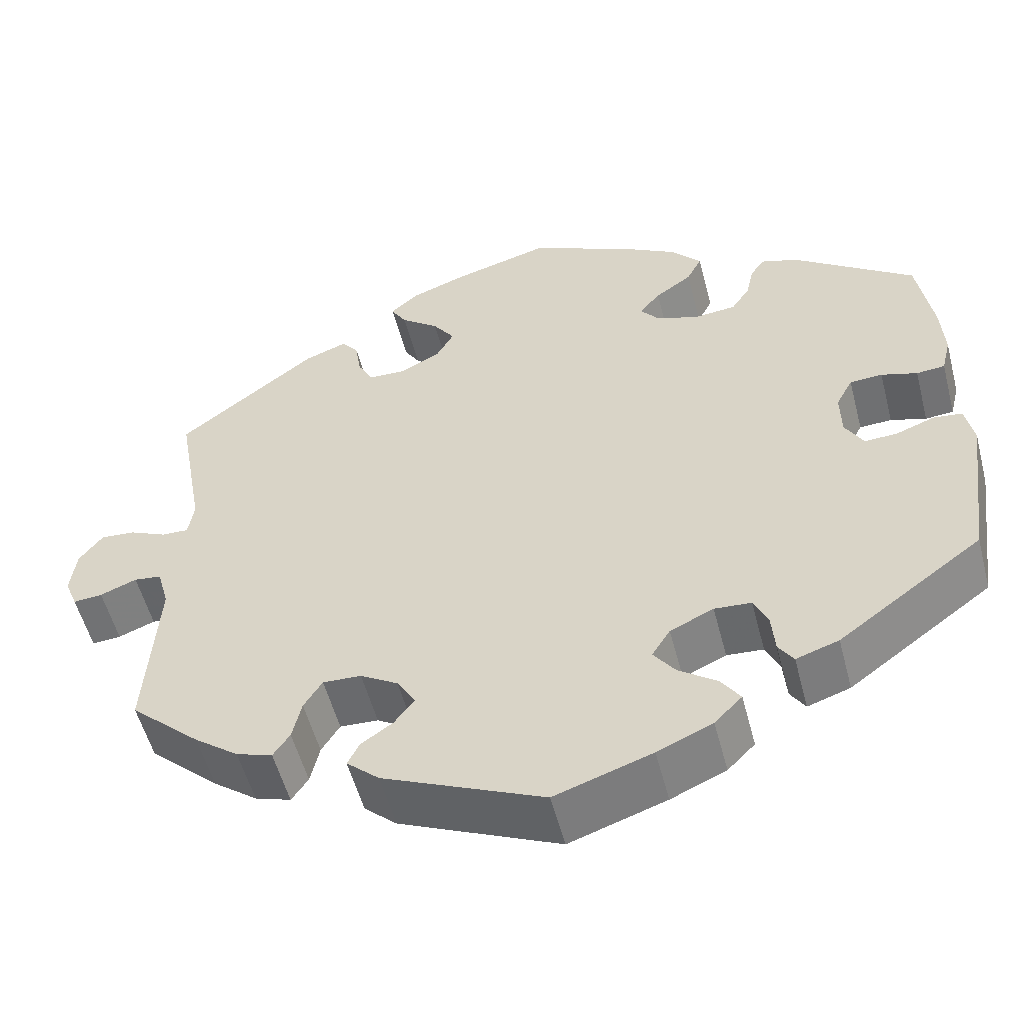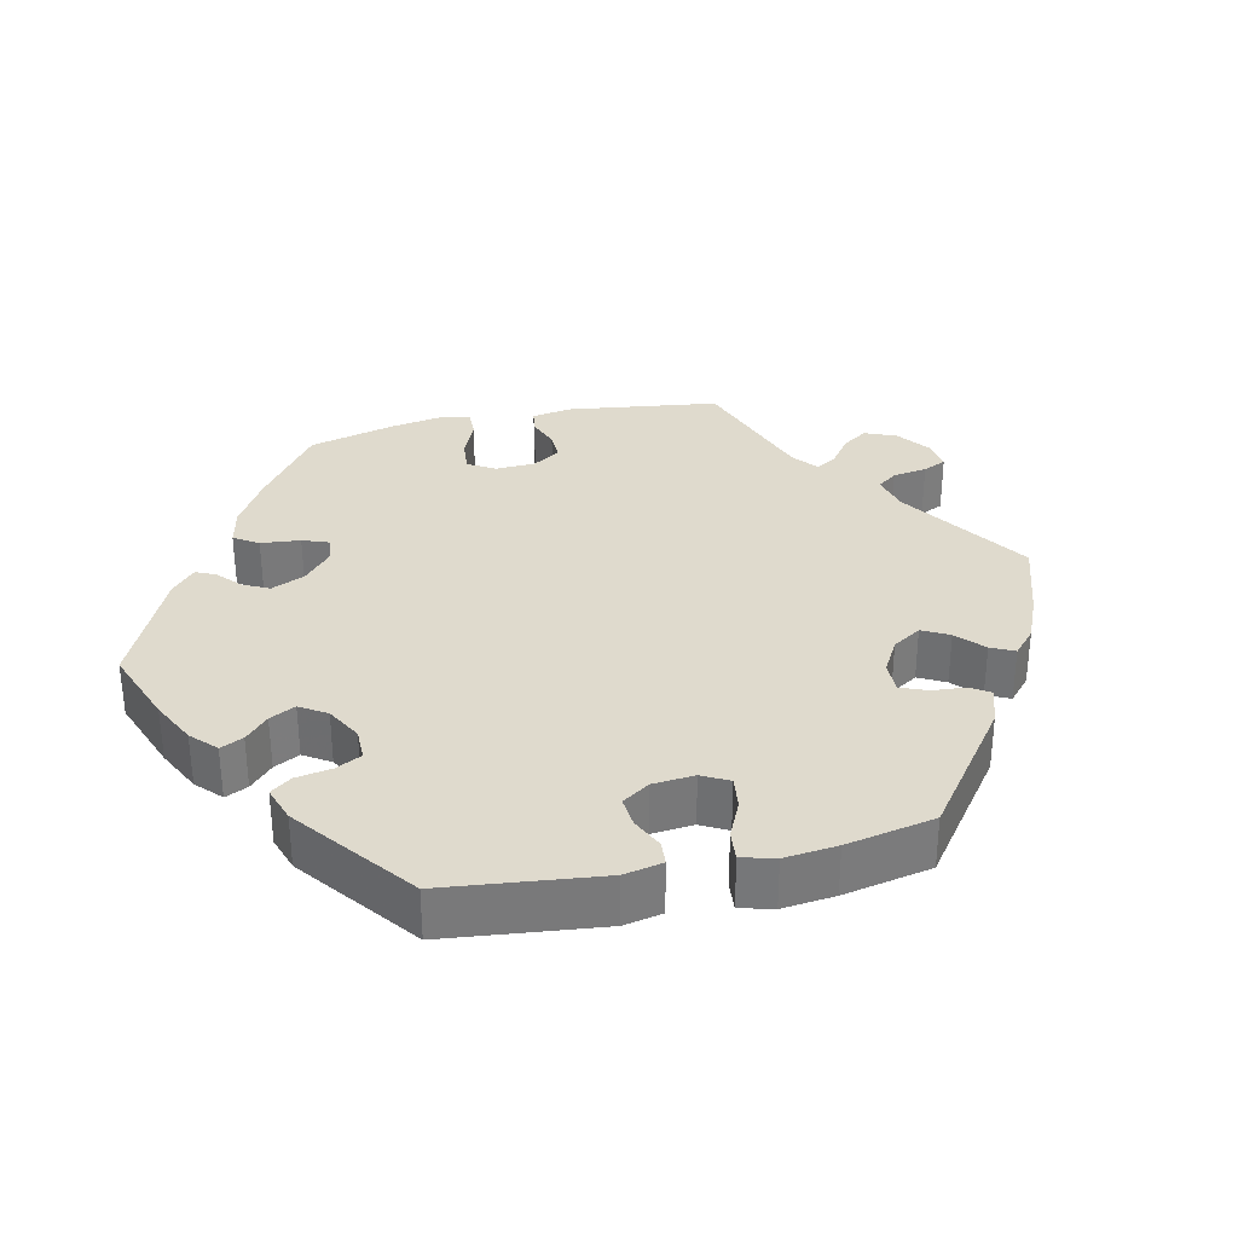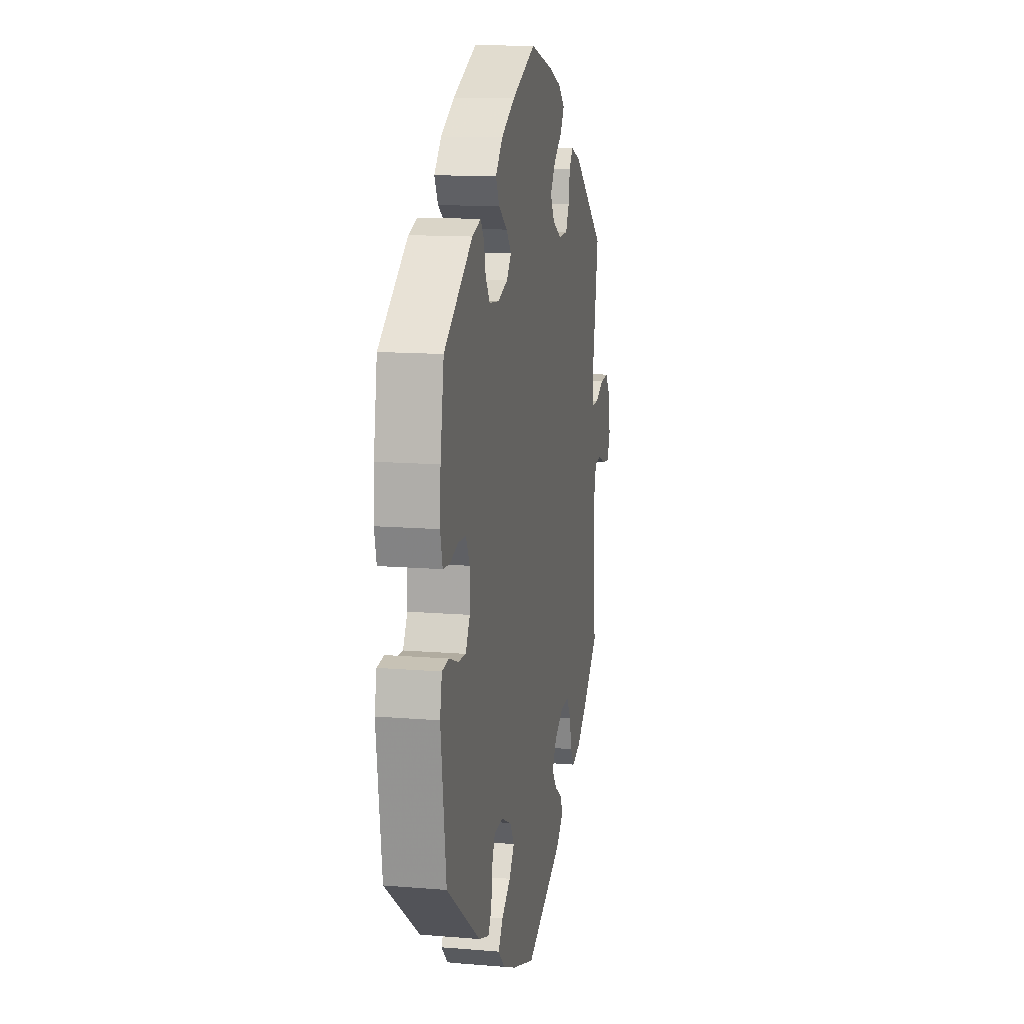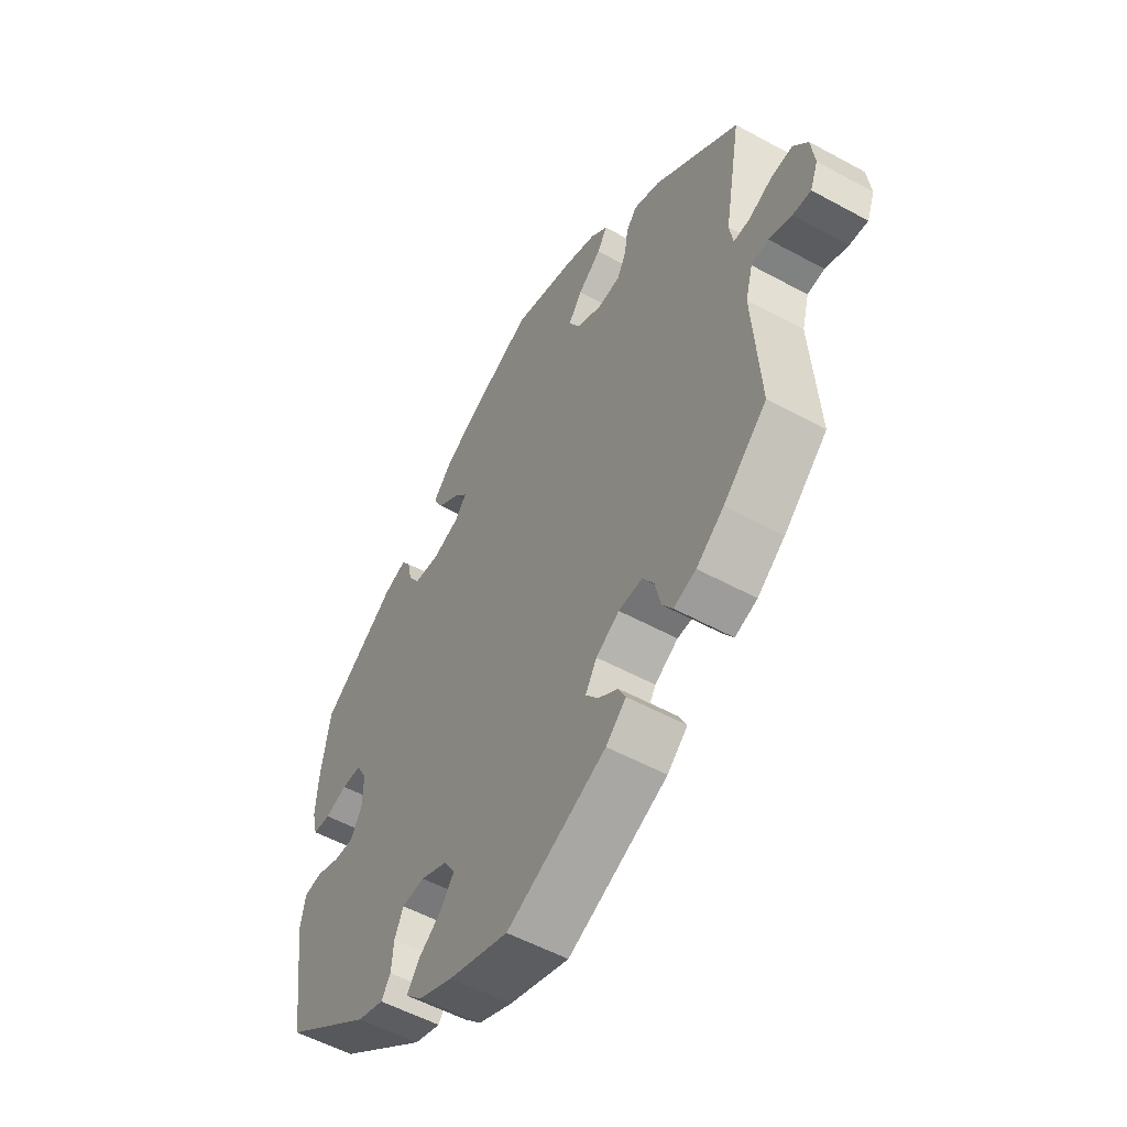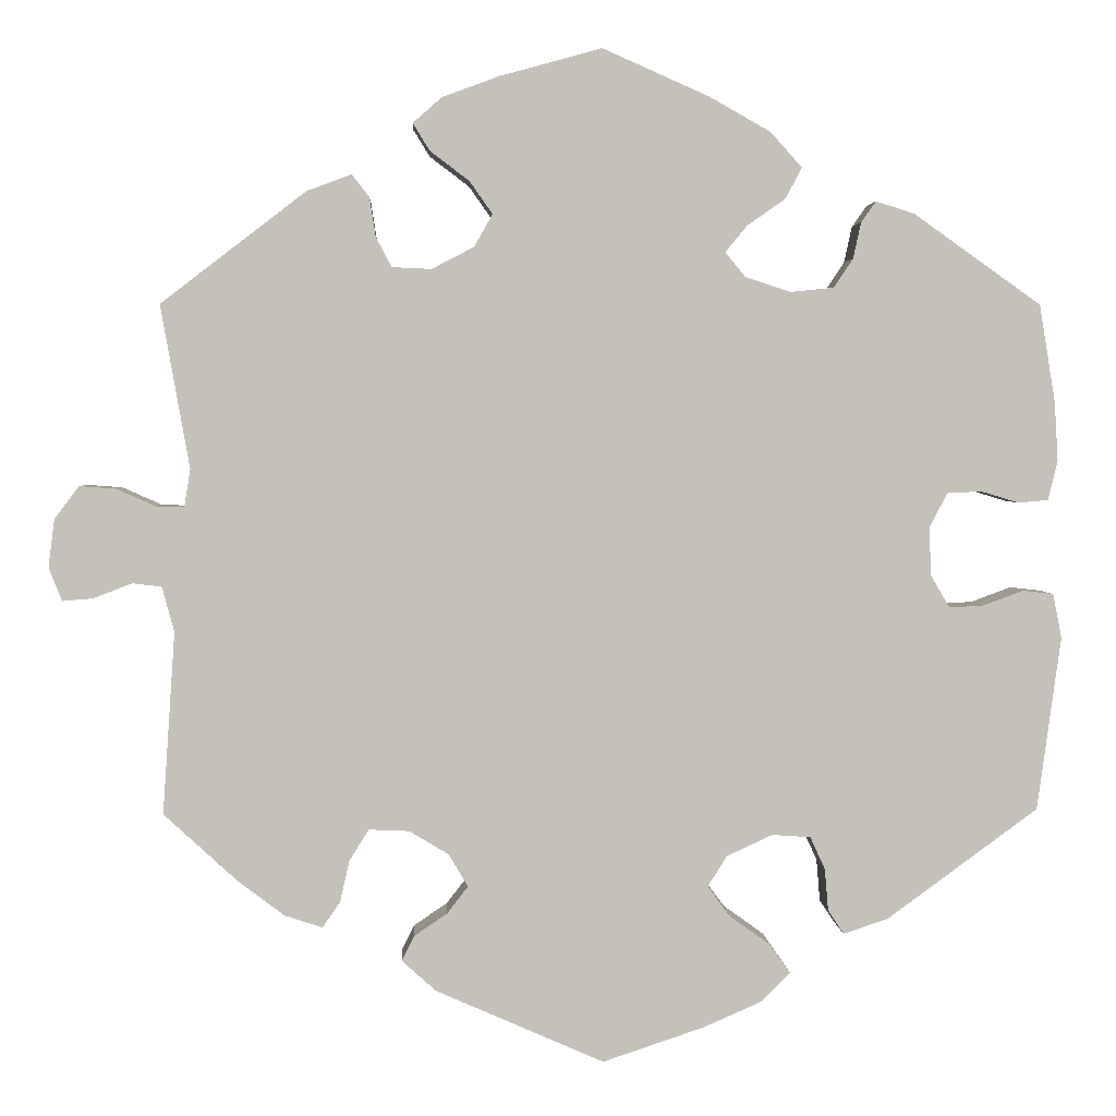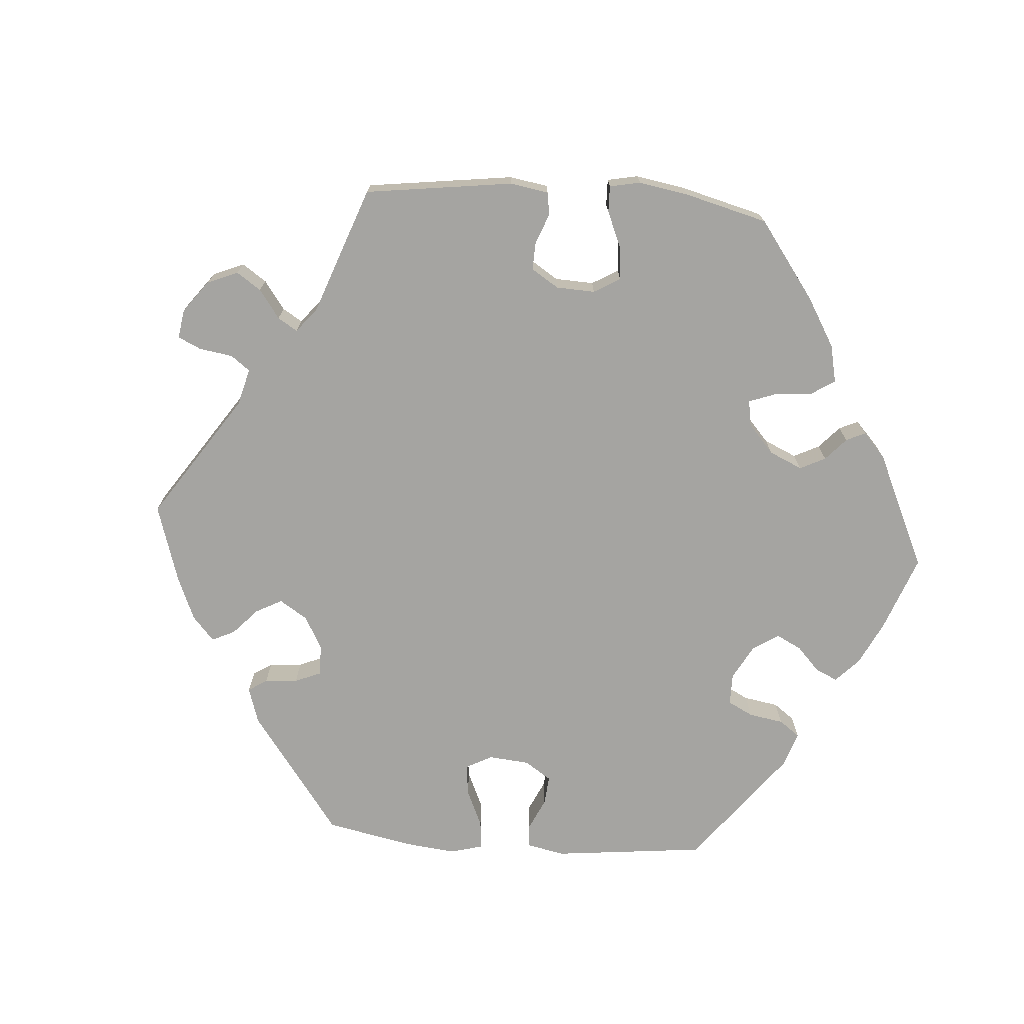
<metadata>
{"format":"obj","ext":"obj","renderer":"f3d","projection":"perspective","resolution":1024,"background":"white","views":[{"elev":-54.0,"azim":14.5,"up":"+Z"},{"elev":32.6,"azim":137.5,"up":"+Y"},{"elev":12.9,"azim":100.9,"up":"+Z"},{"elev":-54.0,"azim":-120.2,"up":"+Z"},{"elev":2.7,"azim":-2.5,"up":"+Z"},{"elev":-73.3,"azim":-34.3,"up":"+Y"}]}
</metadata>
<code>
v -0.191 0.07 -0.494
v -0.23 0.07 -0.459
v -0.216 0.07 -0.431
v -0.178 0.07 -0.405
v -0.154 0.07 -0.374
v -0.176 0.07 -0.337
v -0.221 0.07 -0.31
v -0.267 0.07 -0.308
v -0.289 0.07 -0.343
v -0.3 0.07 -0.391
v -0.32 0.07 -0.42
v -0.363 0.07 -0.406
v -0.416 0.07 -0.366
v -0.5 0.07 -0.289
v -0.486 0.07 -0.081
v -0.5 0.07 -0.03
v -0.533 0.07 -0.026
v -0.577 0.07 -0.043
v -0.612 0.07 -0.046
v -0.627 0.07 -0.008
v -0.62 0.07 0.047
v -0.592 0.07 0.084
v -0.551 0.07 0.081
v -0.506 0.07 0.061
v -0.474 0.07 0.06
v -0.467 0.07 0.103
v -0.5 0.07 0.289
v -0.335 0.07 0.416
v -0.284 0.07 0.435
v -0.264 0.07 0.41
v -0.257 0.07 0.365
v -0.239 0.07 0.331
v -0.194 0.07 0.329
v -0.146 0.07 0.354
v -0.125 0.07 0.391
v -0.151 0.07 0.428
v -0.196 0.07 0.462
v -0.215 0.07 0.493
v -0.182 0.07 0.522
v -0.117 0.07 0.546
v -0.001 0.07 0.578
v 0.121 0.07 0.524
v 0.19 0.07 0.485
v 0.226 0.07 0.445
v 0.208 0.07 0.41
v 0.164 0.07 0.379
v 0.139 0.07 0.349
v 0.162 0.07 0.321
v 0.213 0.07 0.304
v 0.263 0.07 0.309
v 0.285 0.07 0.342
v 0.294 0.07 0.383
v 0.311 0.07 0.407
v 0.355 0.07 0.393
v 0.5 0.07 0.29
v 0.518 0.07 0.179
v 0.522 0.07 0.112
v 0.511 0.07 0.067
v 0.477 0.07 0.064
v 0.434 0.07 0.077
v 0.395 0.07 0.075
v 0.375 0.07 0.037
v 0.376 0.07 -0.018
v 0.398 0.07 -0.056
v 0.437 0.07 -0.054
v 0.483 0.07 -0.037
v 0.518 0.07 -0.041
v 0.528 0.07 -0.091
v 0.501 0.07 -0.289
v 0.329 0.07 -0.415
v 0.278 0.07 -0.432
v 0.26 0.07 -0.405
v 0.256 0.07 -0.357
v 0.239 0.07 -0.32
v 0.195 0.07 -0.317
v 0.143 0.07 -0.341
v 0.121 0.07 -0.376
v 0.147 0.07 -0.411
v 0.193 0.07 -0.444
v 0.216 0.07 -0.477
v 0.183 0.07 -0.51
v 0.117 0.07 -0.539
v 0.001 0.07 -0.578
v -0.191 0 -0.494
v -0.23 0 -0.459
v -0.216 0 -0.431
v -0.178 0 -0.405
v -0.154 0 -0.374
v -0.176 0 -0.337
v -0.221 0 -0.31
v -0.267 0 -0.308
v -0.289 0 -0.343
v -0.3 0 -0.391
v -0.32 0 -0.42
v -0.363 0 -0.406
v -0.416 0 -0.366
v -0.5 0 -0.289
v -0.486 0 -0.081
v -0.5 0 -0.03
v -0.533 0 -0.026
v -0.577 0 -0.043
v -0.612 0 -0.046
v -0.627 0 -0.008
v -0.62 0 0.047
v -0.592 0 0.084
v -0.551 0 0.081
v -0.506 0 0.061
v -0.474 0 0.06
v -0.467 0 0.103
v -0.5 0 0.289
v -0.335 0 0.416
v -0.284 0 0.435
v -0.264 0 0.41
v -0.257 0 0.365
v -0.239 0 0.331
v -0.194 0 0.329
v -0.146 0 0.354
v -0.125 0 0.391
v -0.151 0 0.428
v -0.196 0 0.462
v -0.215 0 0.493
v -0.182 0 0.522
v -0.117 0 0.546
v -0.001 0 0.578
v 0.121 0 0.524
v 0.19 0 0.485
v 0.226 0 0.445
v 0.208 0 0.41
v 0.164 0 0.379
v 0.139 0 0.349
v 0.162 0 0.321
v 0.213 0 0.304
v 0.263 0 0.309
v 0.285 0 0.342
v 0.294 0 0.383
v 0.311 0 0.407
v 0.355 0 0.393
v 0.5 0 0.29
v 0.518 0 0.179
v 0.522 0 0.112
v 0.511 0 0.067
v 0.477 0 0.064
v 0.434 0 0.077
v 0.395 0 0.075
v 0.375 0 0.037
v 0.376 0 -0.018
v 0.398 0 -0.056
v 0.437 0 -0.054
v 0.483 0 -0.037
v 0.518 0 -0.041
v 0.528 0 -0.091
v 0.501 0 -0.289
v 0.329 0 -0.415
v 0.278 0 -0.432
v 0.26 0 -0.405
v 0.256 0 -0.357
v 0.239 0 -0.32
v 0.195 0 -0.317
v 0.143 0 -0.341
v 0.121 0 -0.376
v 0.147 0 -0.411
v 0.193 0 -0.444
v 0.216 0 -0.477
v 0.183 0 -0.51
v 0.117 0 -0.539
v 0.001 0 -0.578
f 78 79 80 81
f 77 78 81 82
f 70 71 72 73
f 70 73 74
f 69 70 74
f 68 69 74 75
f 65 66 67 68
f 64 65 68 75
f 57 58 59 60
f 57 60 61
f 56 57 61
f 55 56 61
f 54 55 61 62
f 51 52 53 54
f 50 51 54 62
f 43 44 45 46
f 43 46 47
f 42 43 47
f 41 42 47
f 40 41 47
f 39 40 47 48
f 36 37 38 39
f 35 36 39 48
f 28 29 30 31
f 26 27 28 31
f 25 26 31 32
f 21 22 23 24
f 21 24 25
f 20 21 25
f 17 18 19 20
f 16 17 20 25
f 15 16 25 32
f 9 10 11 12
f 8 9 12 13
f 1 2 3 4
f 1 4 5
f 77 82 83 1
f 63 64 75 76
f 50 62 63 76
f 49 50 76 77
f 34 35 48 49
f 33 34 49 77
f 8 13 14 15
f 7 8 15 32
f 6 7 32 33
f 77 1 5
f 5 6 33 77
f 164 163 162 161
f 165 164 161 160
f 156 155 154 153
f 157 156 153
f 157 153 152
f 158 157 152 151
f 151 150 149 148
f 158 151 148 147
f 143 142 141 140
f 144 143 140
f 144 140 139
f 144 139 138
f 145 144 138 137
f 137 136 135 134
f 145 137 134 133
f 129 128 127 126
f 130 129 126
f 130 126 125
f 130 125 124
f 130 124 123
f 131 130 123 122
f 122 121 120 119
f 131 122 119 118
f 114 113 112 111
f 114 111 110 109
f 115 114 109 108
f 107 106 105 104
f 108 107 104
f 108 104 103
f 103 102 101 100
f 108 103 100 99
f 115 108 99 98
f 95 94 93 92
f 96 95 92 91
f 87 86 85 84
f 88 87 84
f 84 166 165 160
f 159 158 147 146
f 159 146 145 133
f 160 159 133 132
f 132 131 118 117
f 160 132 117 116
f 98 97 96 91
f 115 98 91 90
f 116 115 90 89
f 88 84 160
f 160 116 89 88
f 1 84 85 2
f 2 85 86 3
f 3 86 87 4
f 4 87 88 5
f 5 88 89 6
f 6 89 90 7
f 7 90 91 8
f 8 91 92 9
f 9 92 93 10
f 10 93 94 11
f 11 94 95 12
f 12 95 96 13
f 13 96 97 14
f 14 97 98 15
f 15 98 99 16
f 16 99 100 17
f 17 100 101 18
f 18 101 102 19
f 19 102 103 20
f 20 103 104 21
f 21 104 105 22
f 22 105 106 23
f 23 106 107 24
f 24 107 108 25
f 25 108 109 26
f 26 109 110 27
f 27 110 111 28
f 28 111 112 29
f 29 112 113 30
f 30 113 114 31
f 31 114 115 32
f 32 115 116 33
f 33 116 117 34
f 34 117 118 35
f 35 118 119 36
f 36 119 120 37
f 37 120 121 38
f 38 121 122 39
f 39 122 123 40
f 40 123 124 41
f 41 124 125 42
f 42 125 126 43
f 43 126 127 44
f 44 127 128 45
f 45 128 129 46
f 46 129 130 47
f 47 130 131 48
f 48 131 132 49
f 49 132 133 50
f 50 133 134 51
f 51 134 135 52
f 52 135 136 53
f 53 136 137 54
f 54 137 138 55
f 55 138 139 56
f 56 139 140 57
f 57 140 141 58
f 58 141 142 59
f 59 142 143 60
f 60 143 144 61
f 61 144 145 62
f 62 145 146 63
f 63 146 147 64
f 64 147 148 65
f 65 148 149 66
f 66 149 150 67
f 67 150 151 68
f 68 151 152 69
f 69 152 153 70
f 70 153 154 71
f 71 154 155 72
f 72 155 156 73
f 73 156 157 74
f 74 157 158 75
f 75 158 159 76
f 76 159 160 77
f 77 160 161 78
f 78 161 162 79
f 79 162 163 80
f 80 163 164 81
f 81 164 165 82
f 82 165 166 83
f 83 166 84 1

</code>
